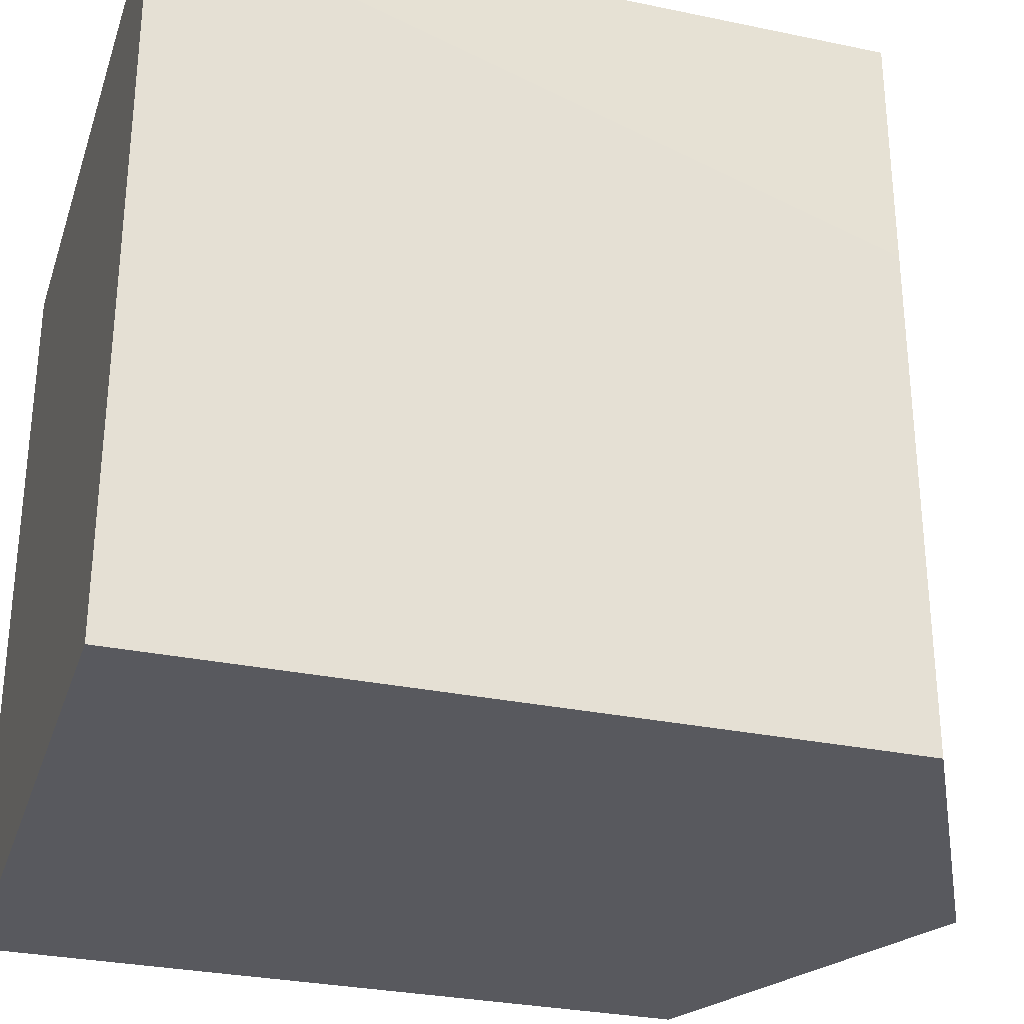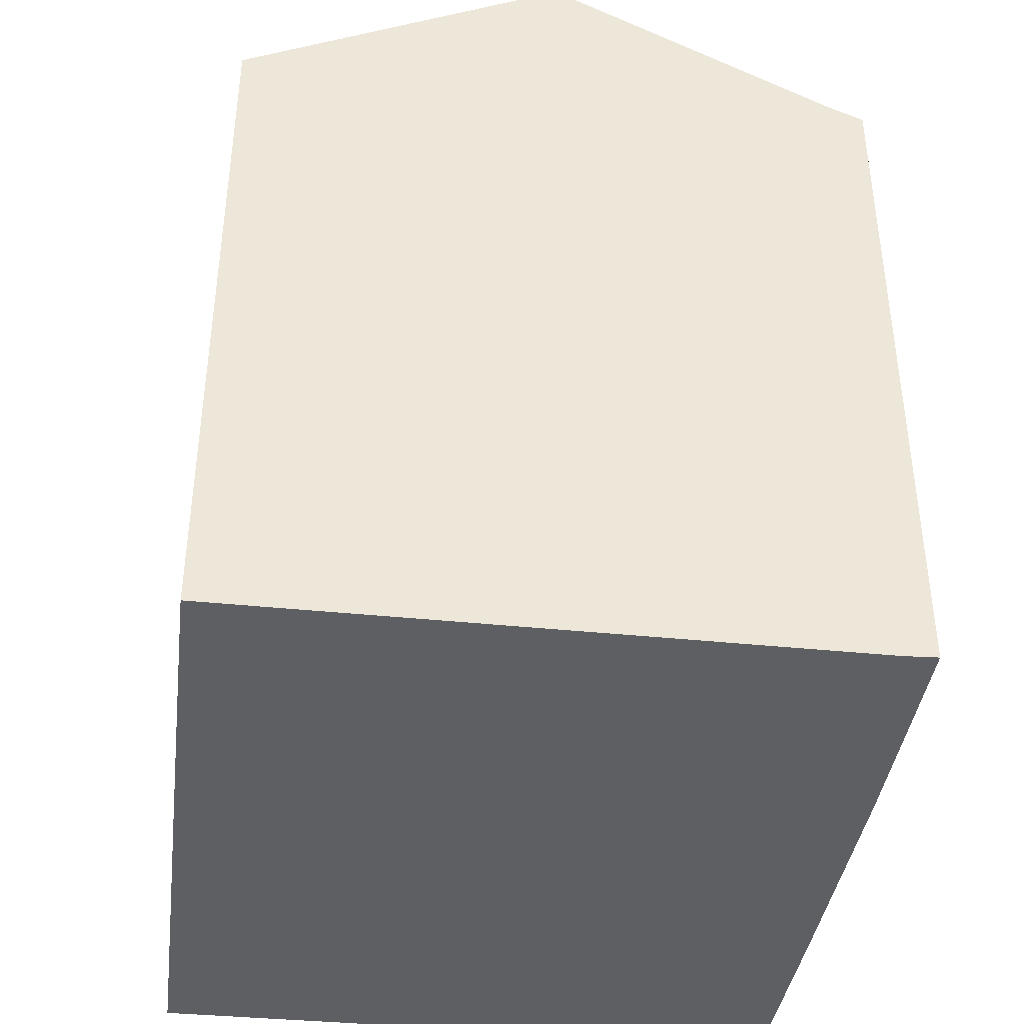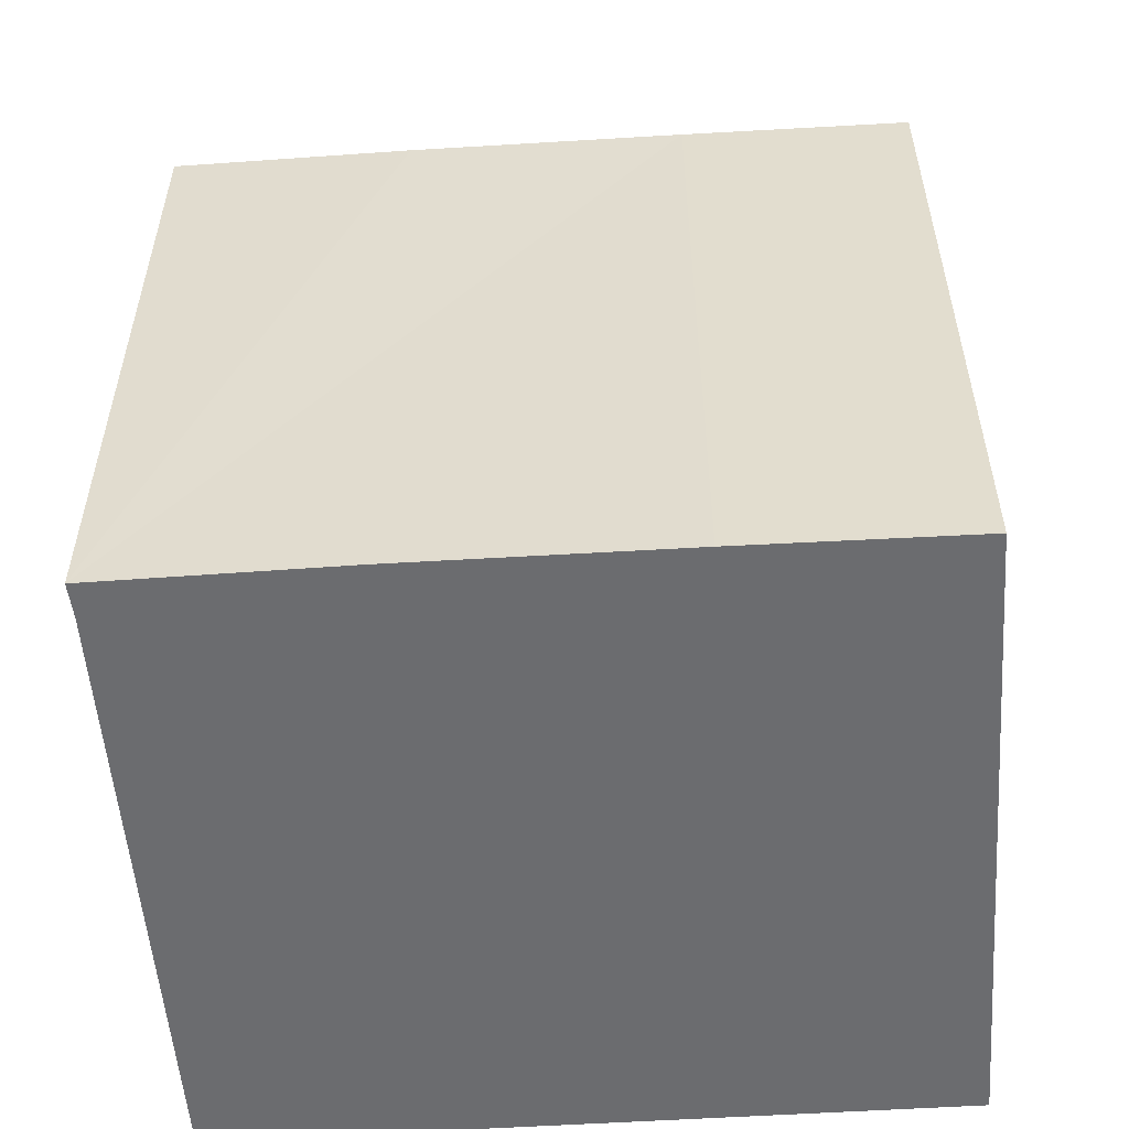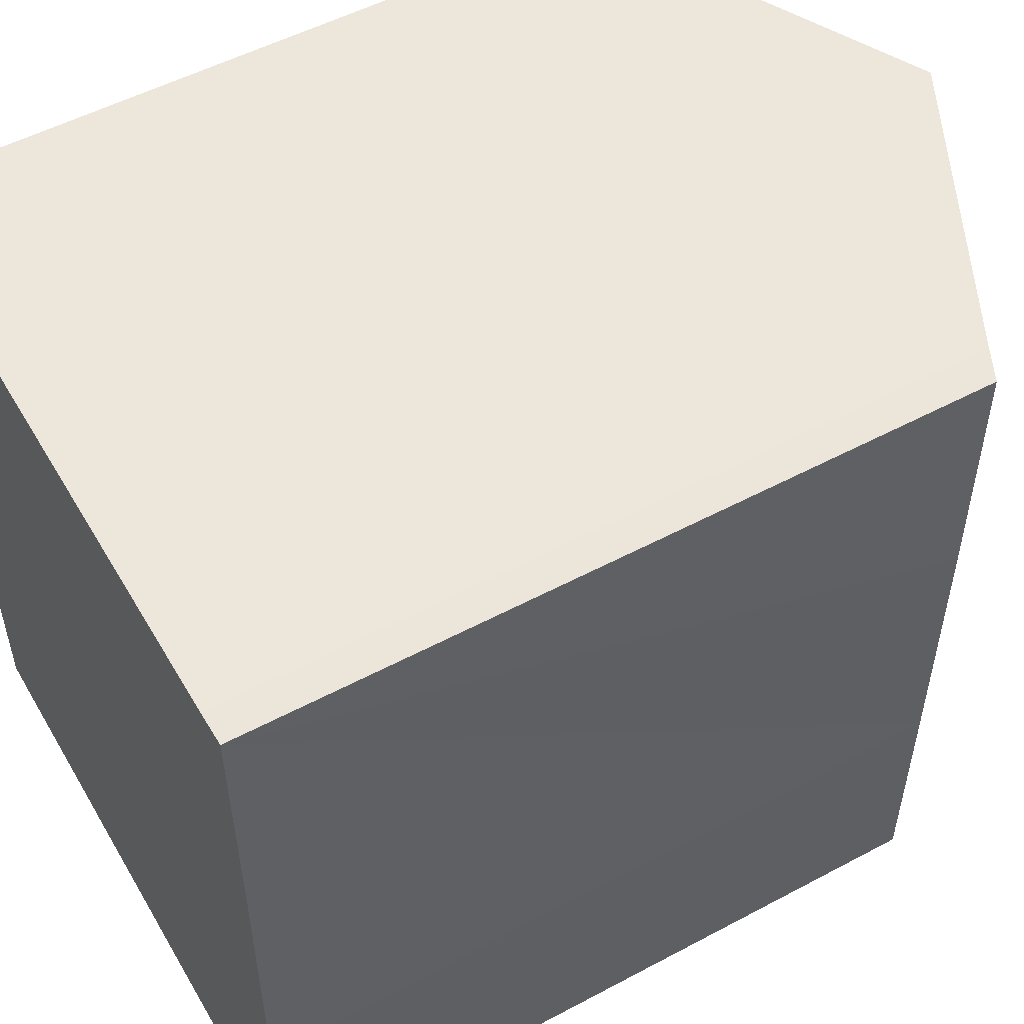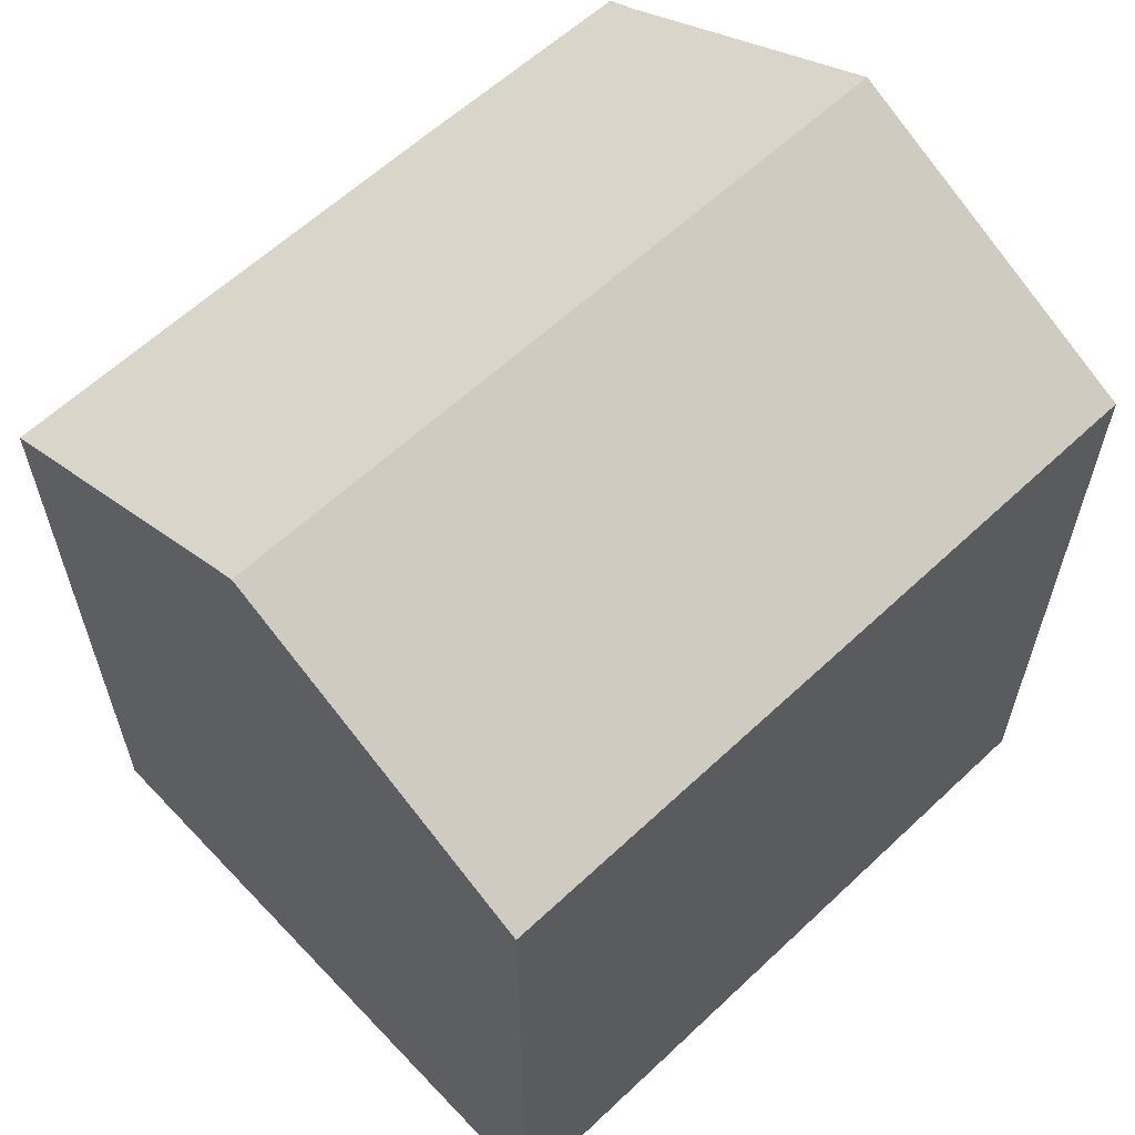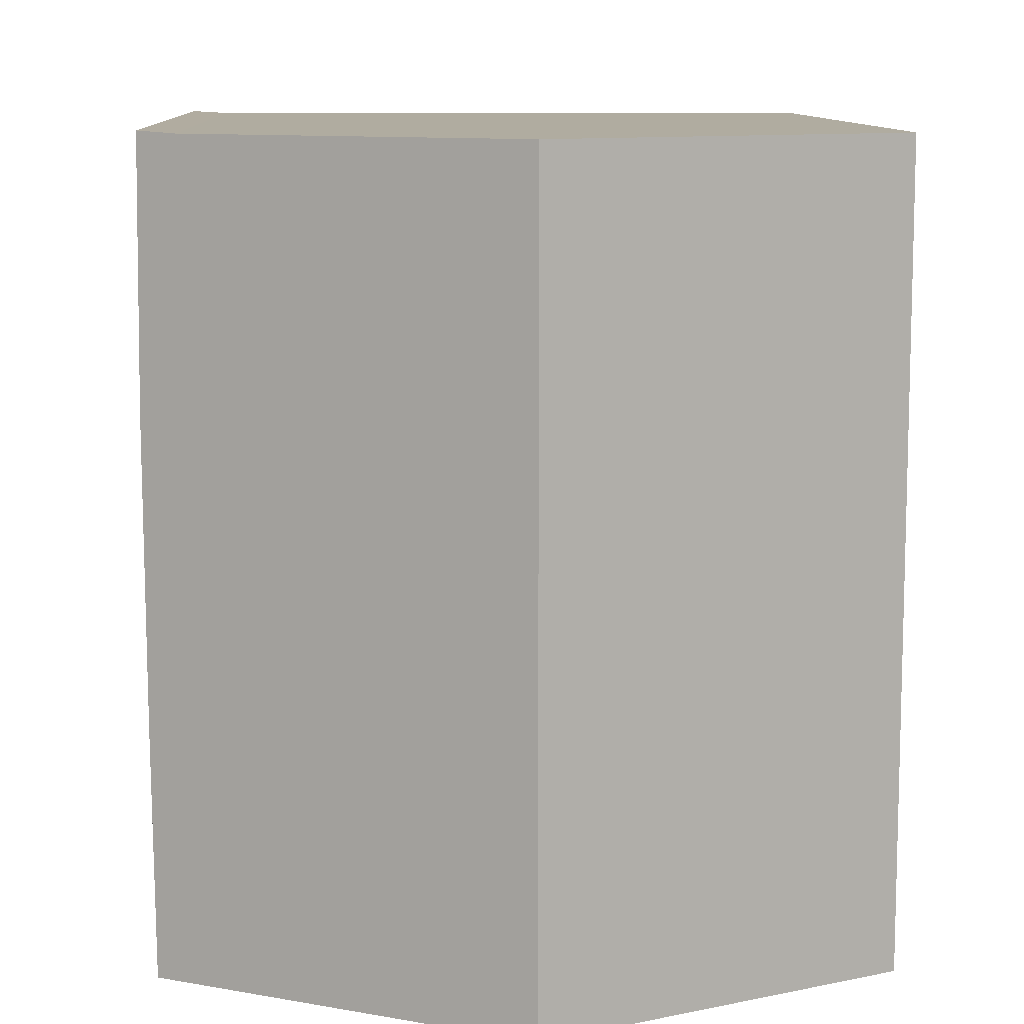
<metadata>
{"format":"obj","ext":"obj","renderer":"f3d","projection":"perspective","resolution":1024,"background":"white","views":[{"elev":-29.9,"azim":73.0,"up":"+Z"},{"elev":-39.6,"azim":-7.4,"up":"+Y"},{"elev":-53.7,"azim":93.9,"up":"+Y"},{"elev":52.7,"azim":60.2,"up":"+Z"},{"elev":60.6,"azim":-133.8,"up":"+Y"},{"elev":9.9,"azim":177.2,"up":"+Z"}]}
</metadata>
<code>
v  13.29 14.19 -4.795
v  12.56 14.57 0.013
v  13.24 14.22 0.055
v  6.652 17.56 0.007
v  13.27 14.2 -10.29
v  13.22 14.22 -14.86
v  6.644 17.55 -14.92
v  0.011 14.19 -14.79
v  0.325 14.35 -14.98
v  0.011 14.19 -14.98
v  0.006 14.19 -9.536
v  0.003 14.19 -6.515
v  0.003 14.19 -5.59
v  0 14.19 8.687e-16
v  13.22 9.1e-16 -14.86
v  6.644 9.137e-16 -14.92
v  0.011 9.174e-16 -14.98
v  0.325 9.173e-16 -14.98
v  0.011 9.057e-16 -14.79
v  0 0 0
v  0.006 5.839e-16 -9.536
v  0.003 3.423e-16 -5.59
v  0.003 3.989e-16 -6.515
v  12.56 -7.96e-19 0.013
v  6.652 -4.286e-19 0.007
v  13.24 -3.368e-18 0.055
v  13.27 6.301e-16 -10.29
v  13.29 2.936e-16 -4.795
g defaultobject
f 1 2 3
f 2 1 4
f 4 1 5
f 4 5 6
f 4 6 7
f 8 9 10
f 9 8 7
f 7 8 4
f 4 8 11
f 4 11 12
f 4 12 13
f 4 13 14
f 15 7 6
f 7 15 9
f 9 15 10
f 10 15 16
f 10 16 17
f 17 16 18
f 17 8 10
f 8 17 11
f 11 17 12
f 12 17 13
f 13 17 14
f 14 17 19
f 14 19 20
f 20 19 21
f 20 21 22
f 22 21 23
f 14 2 4
f 2 14 20
f 2 20 24
f 24 20 25
f 24 3 2
f 3 24 26
f 5 15 6
f 15 5 27
f 26 1 3
f 1 26 5
f 5 26 27
f 27 26 28
f 22 25 20
f 25 22 24
f 24 22 23
f 24 23 21
f 24 21 19
f 24 19 26
f 26 19 28
f 28 19 17
f 28 17 18
f 28 18 16
f 28 16 27
f 27 16 15

</code>
